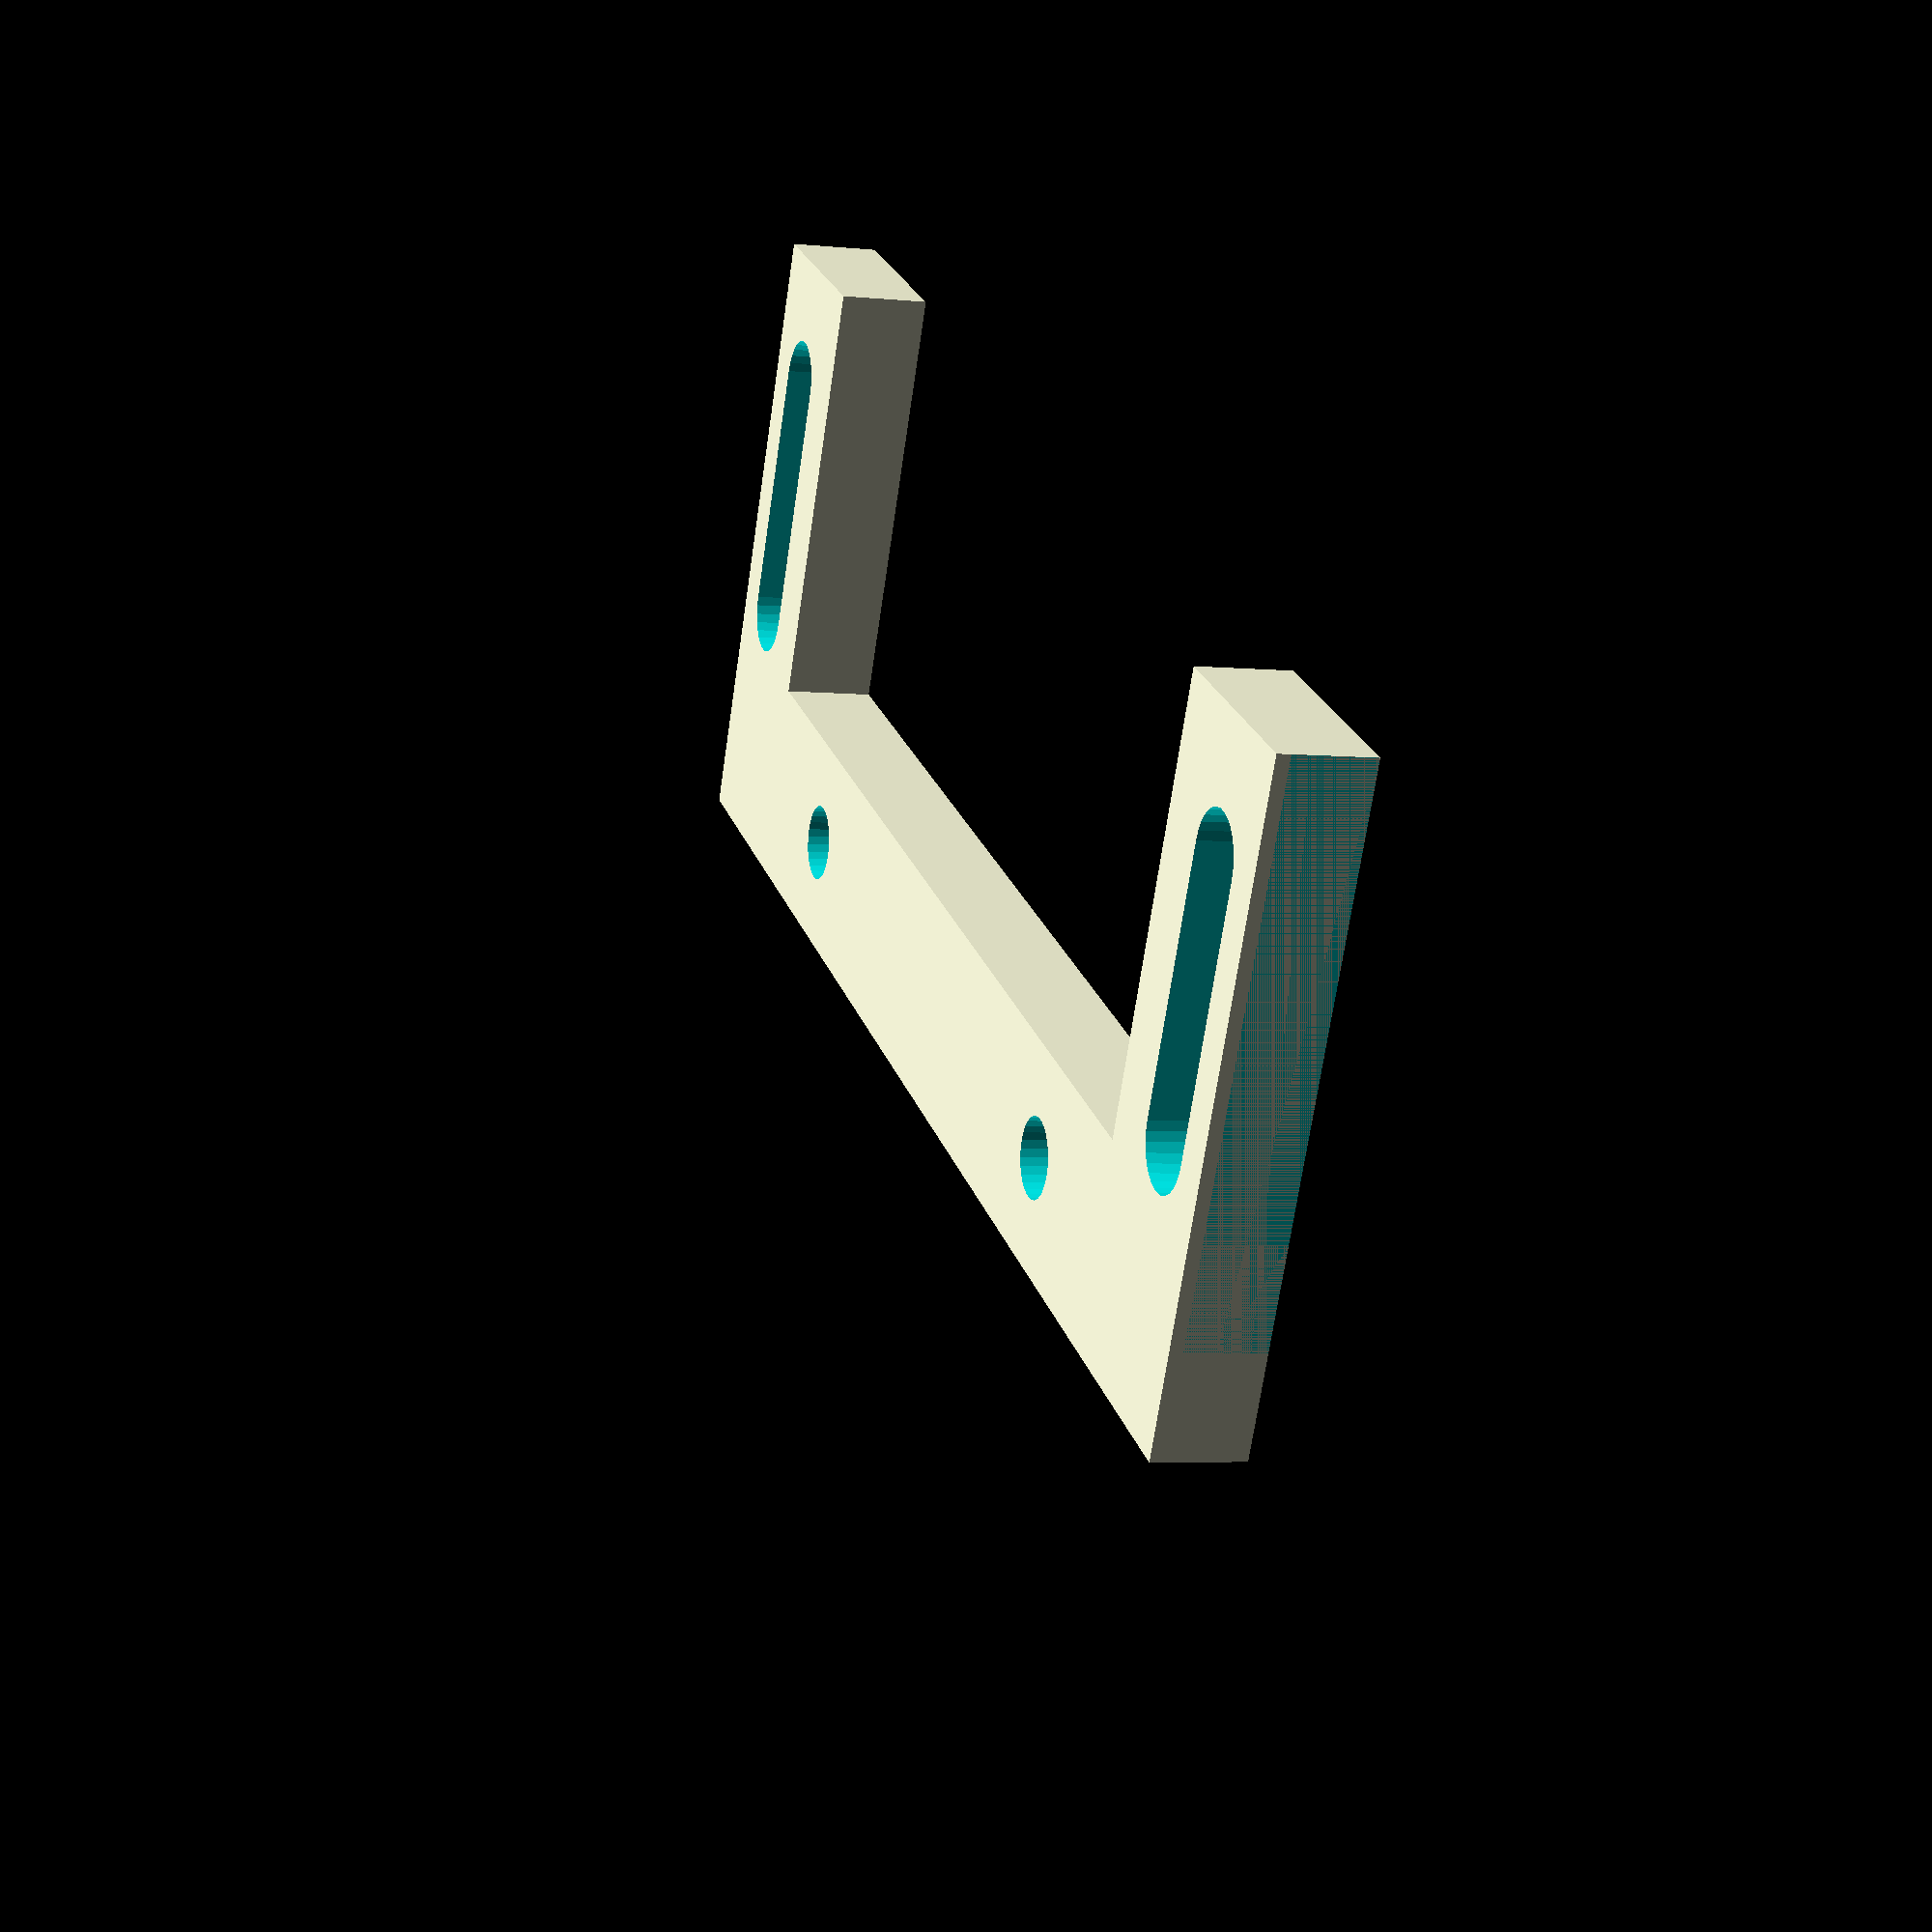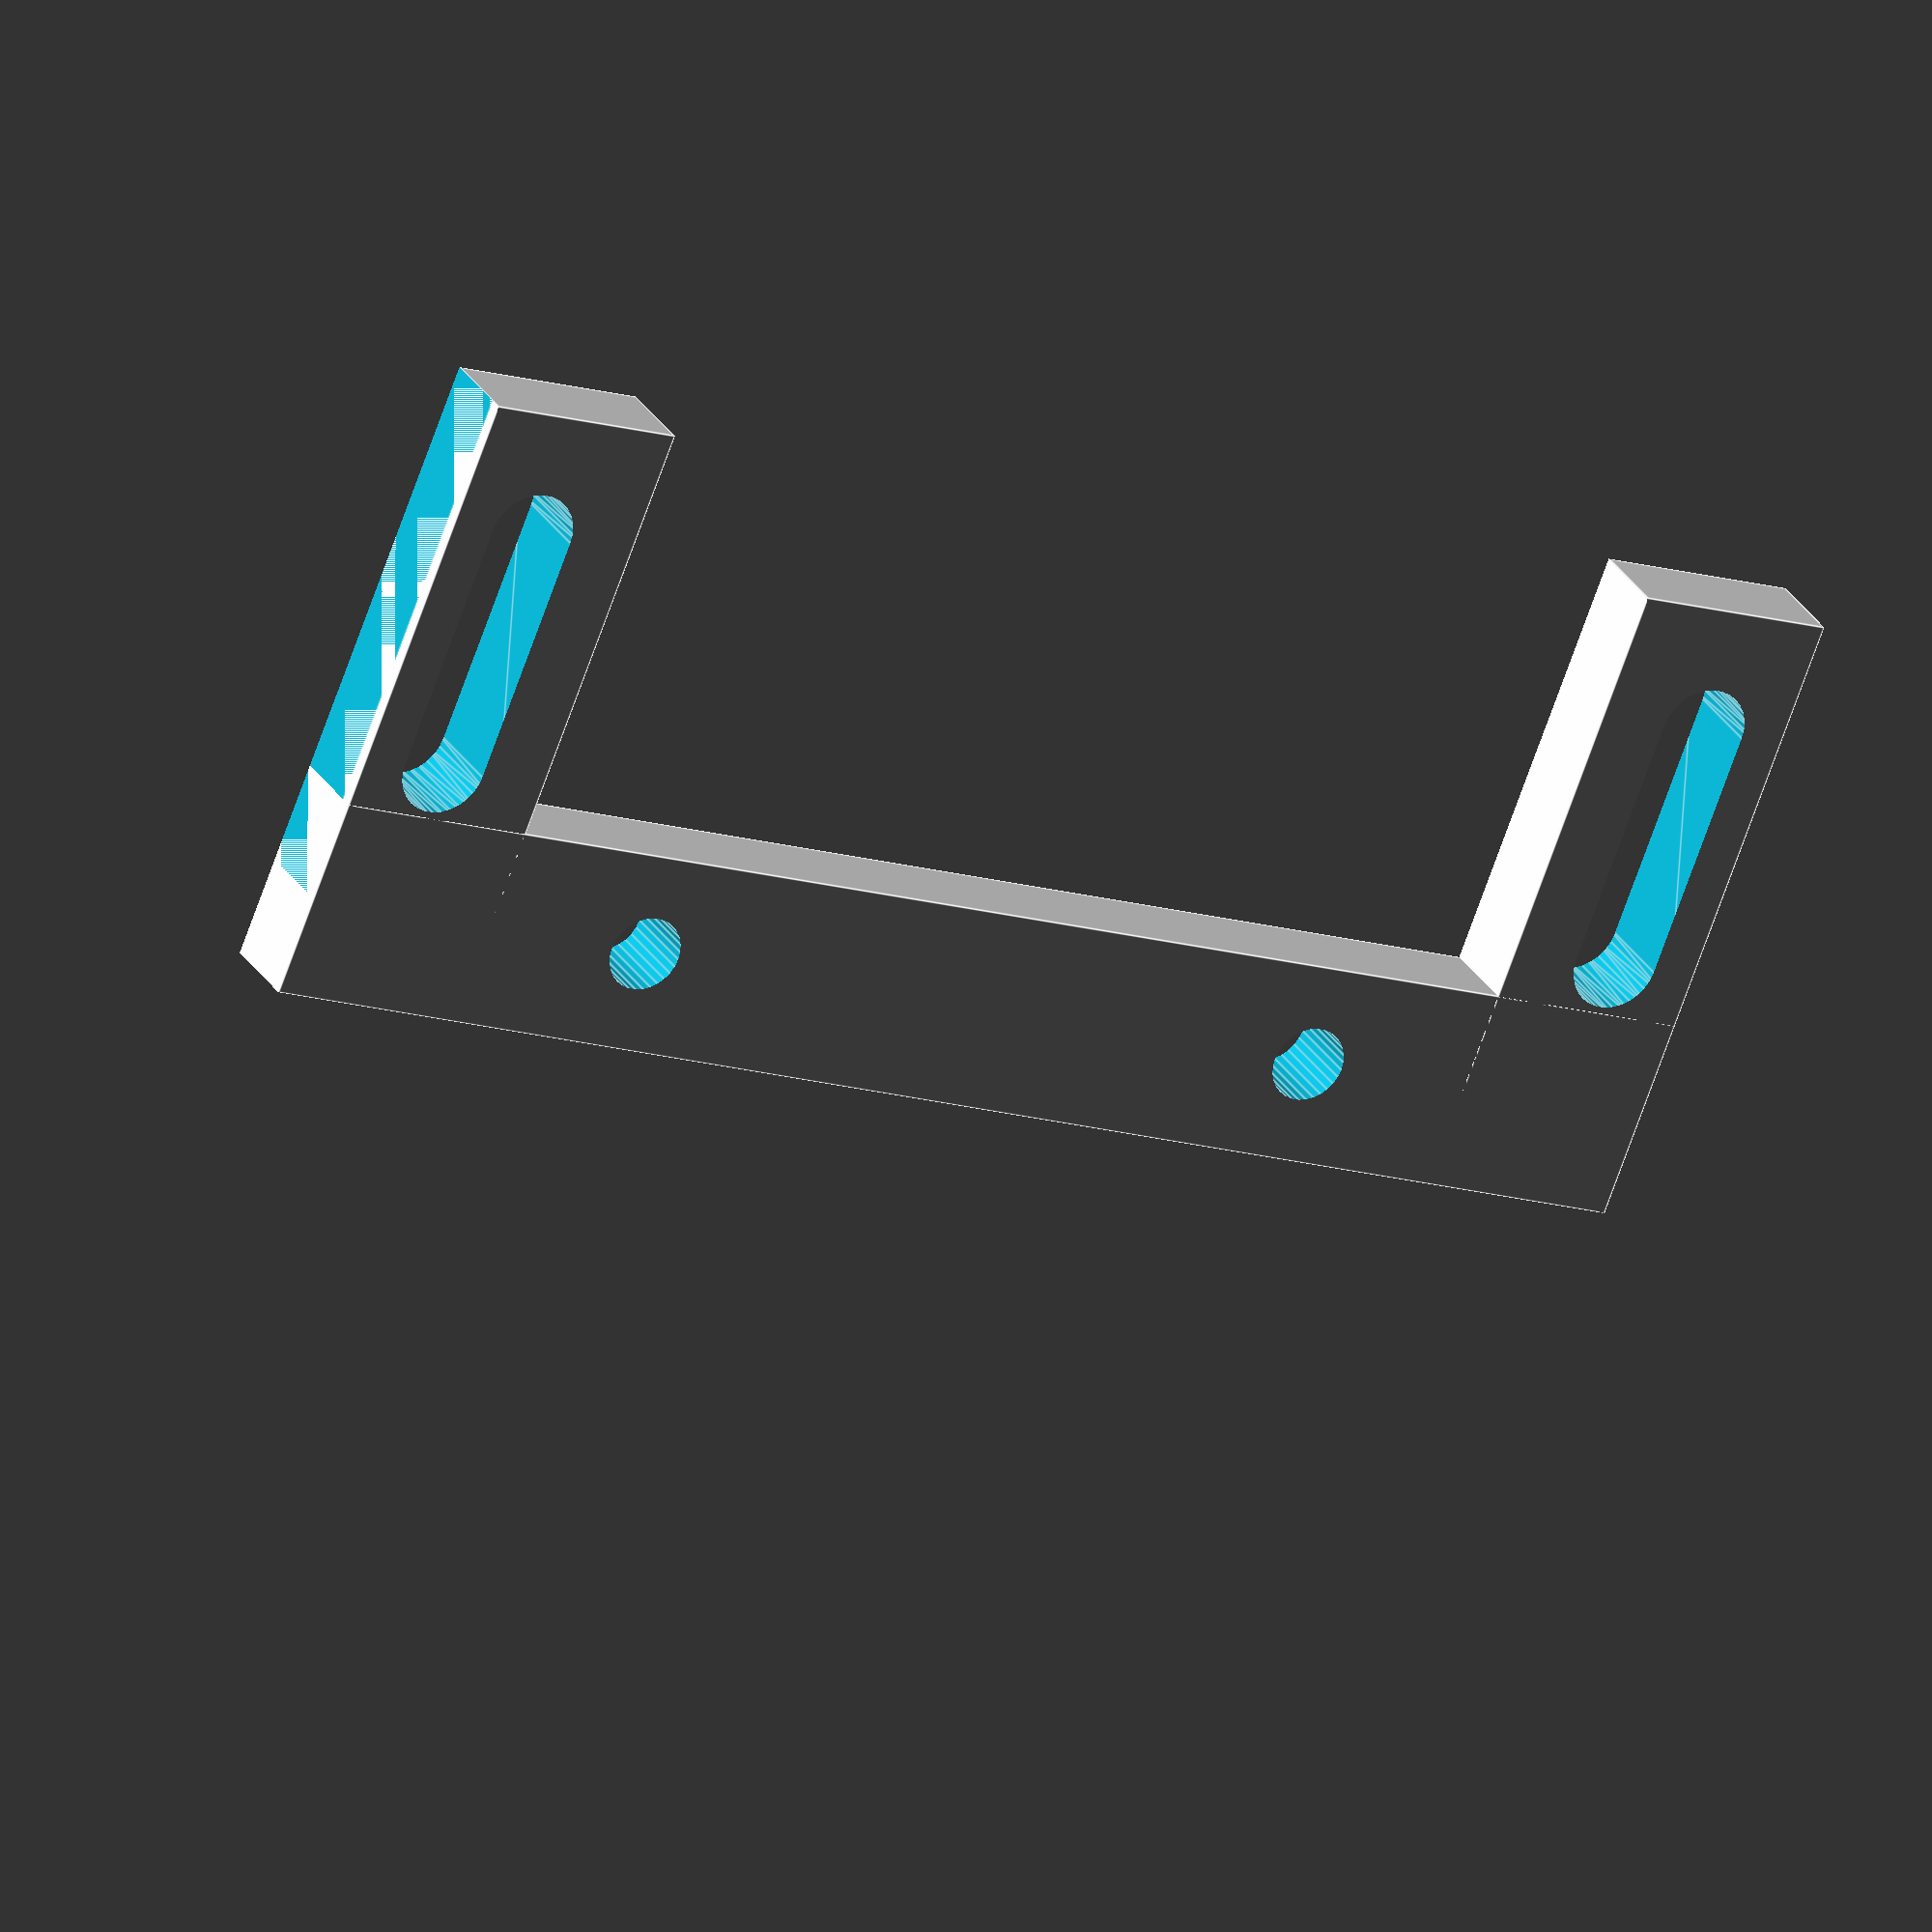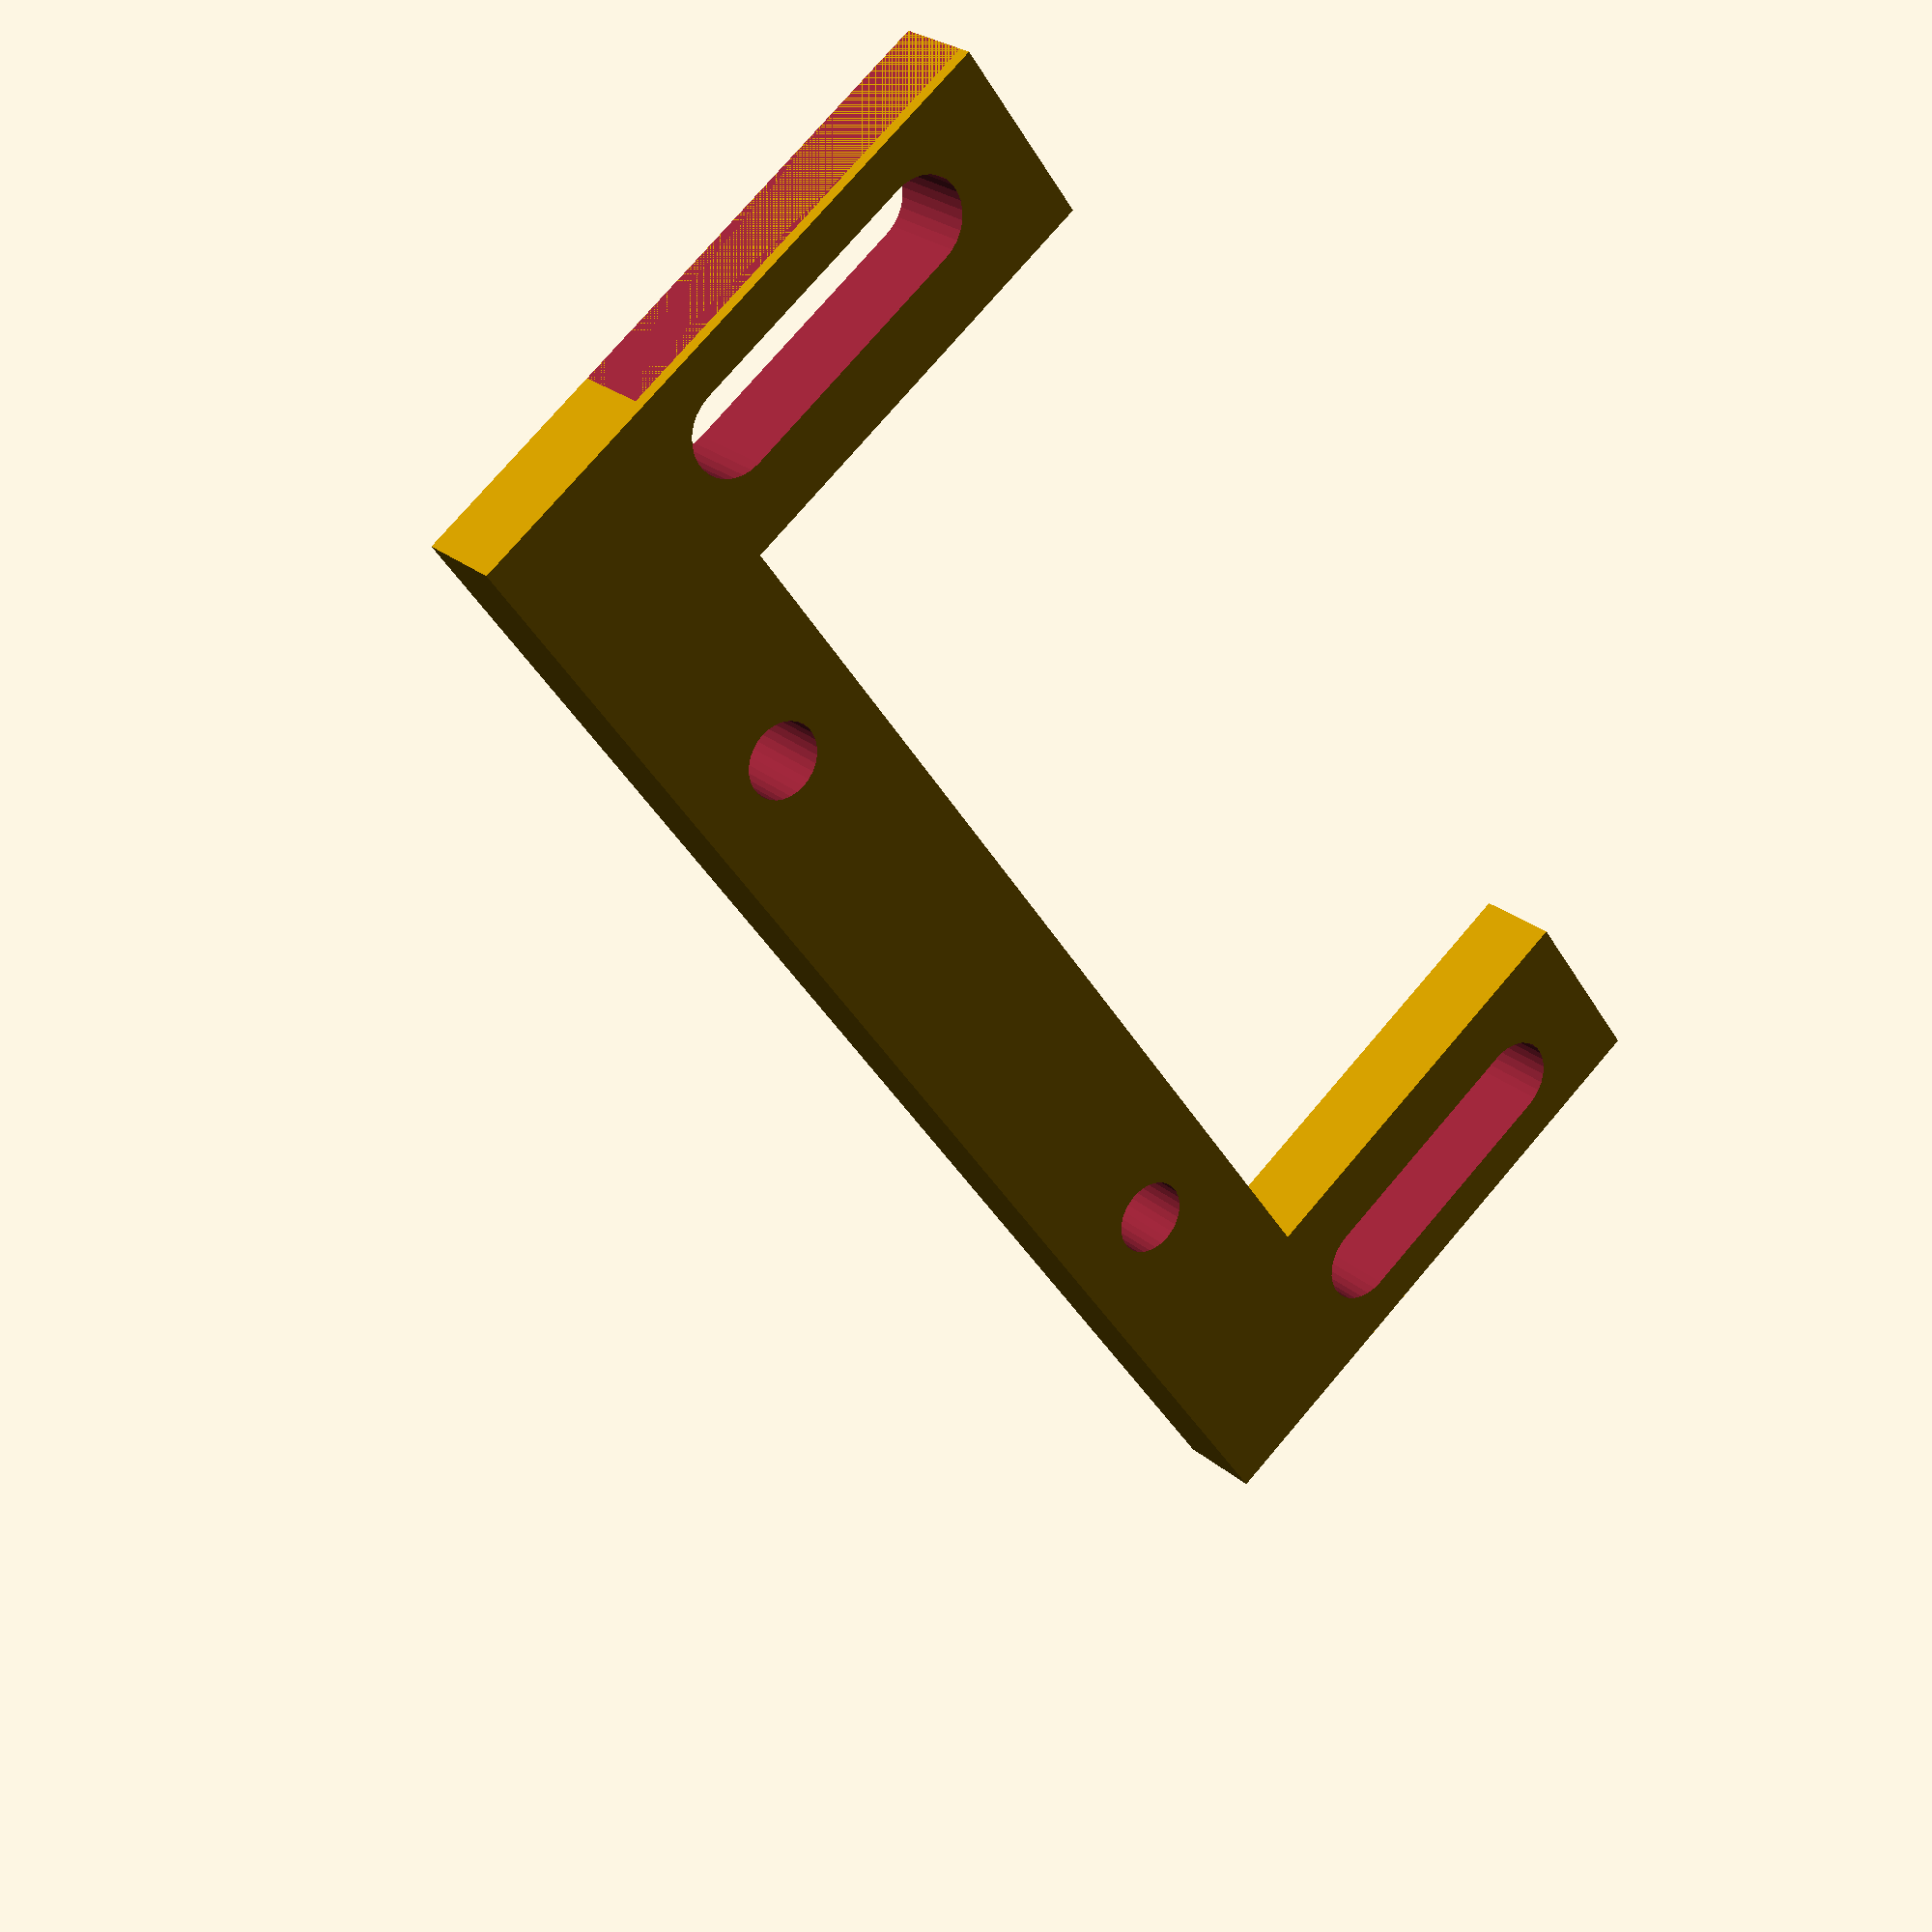
<openscad>
$fn=30;

difference()
{
	union()
	{
		translate([5,0,0]) cube([8,40,3.5]);
		translate([57,0,0]) cube([8,40,3.5]);
	}
	hull()
	{
		translate([8.5,35,-1]) cylinder(d=3.5,h=6);
		translate([8.5,25,-1]) cylinder(d=3.5,h=6);
	}
	hull()
	{
		translate([61.5,35,-1]) cylinder(d=3.5,h=6);
		translate([61.5,25,-1]) cylinder(d=3.5,h=6);
	}

	translate([-1,-1,-1]) cube([72,20,6]);
	translate ([14,34,-1]) cube([42,26,4]);
	translate ([-1,-1,-1]) cube([6,50,4]);
	translate ([65,-1,-1]) cube([6,50,4]);
}
difference()
	{
	translate ([5,15,0]) cube([60,8,3.5]);
	translate ([20,19,-1]) cylinder(d=3,h=6);
	translate ([50,19,-1]) cylinder(d=3,h=6);
//	translate ([20,21,5]) rotate ([90,0,0]) cylinder(d=4,h=7);
//	translate ([50,21,5]) rotate ([90,0,0]) cylinder(d=4,h=7);
	}
</openscad>
<views>
elev=184.2 azim=207.2 roll=108.4 proj=p view=solid
elev=331.8 azim=21.7 roll=335.0 proj=o view=edges
elev=154.2 azim=234.4 roll=217.3 proj=p view=wireframe
</views>
